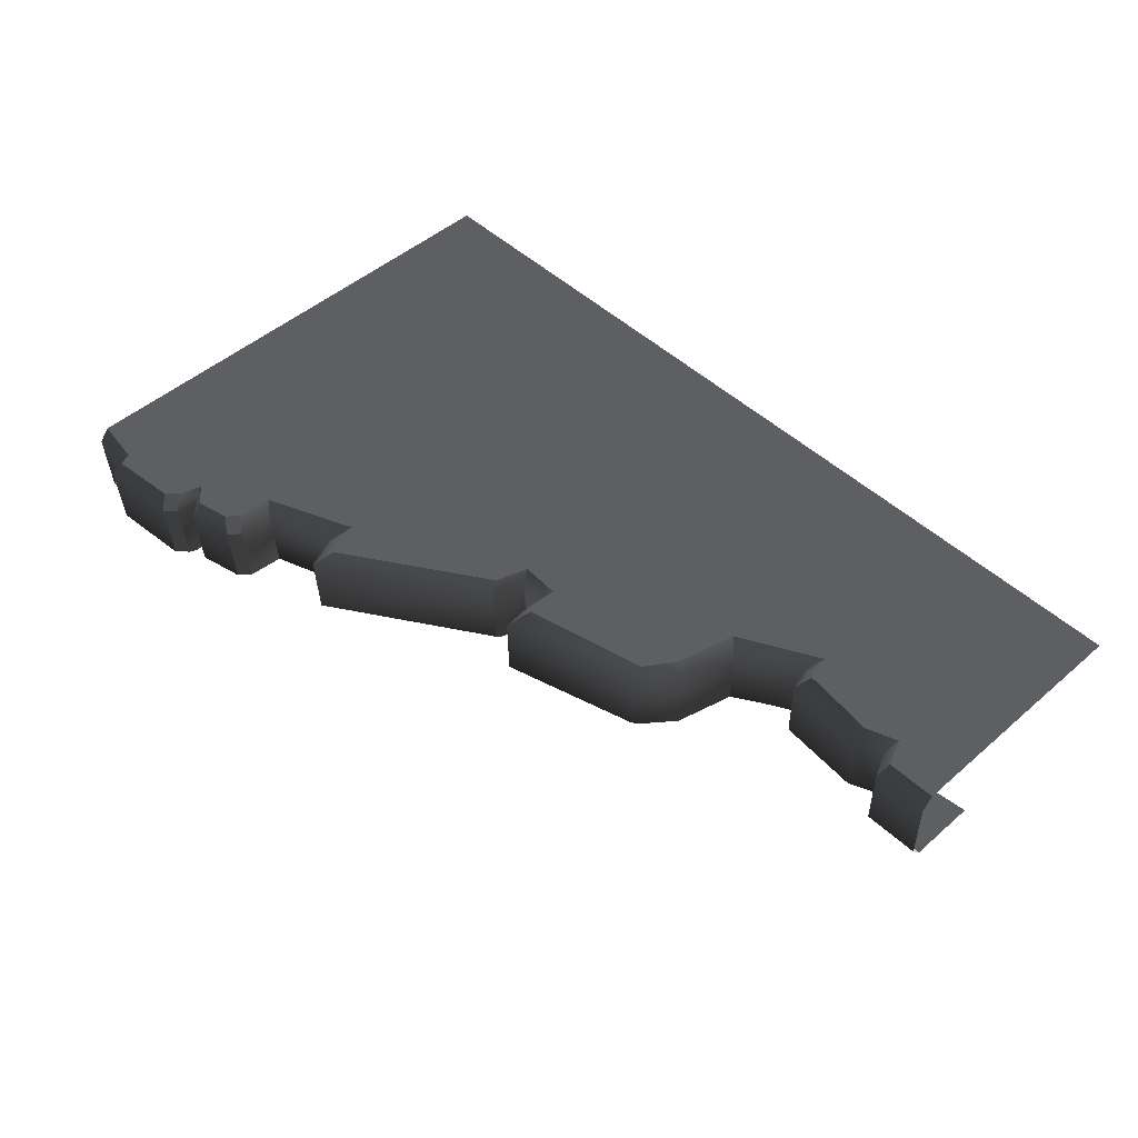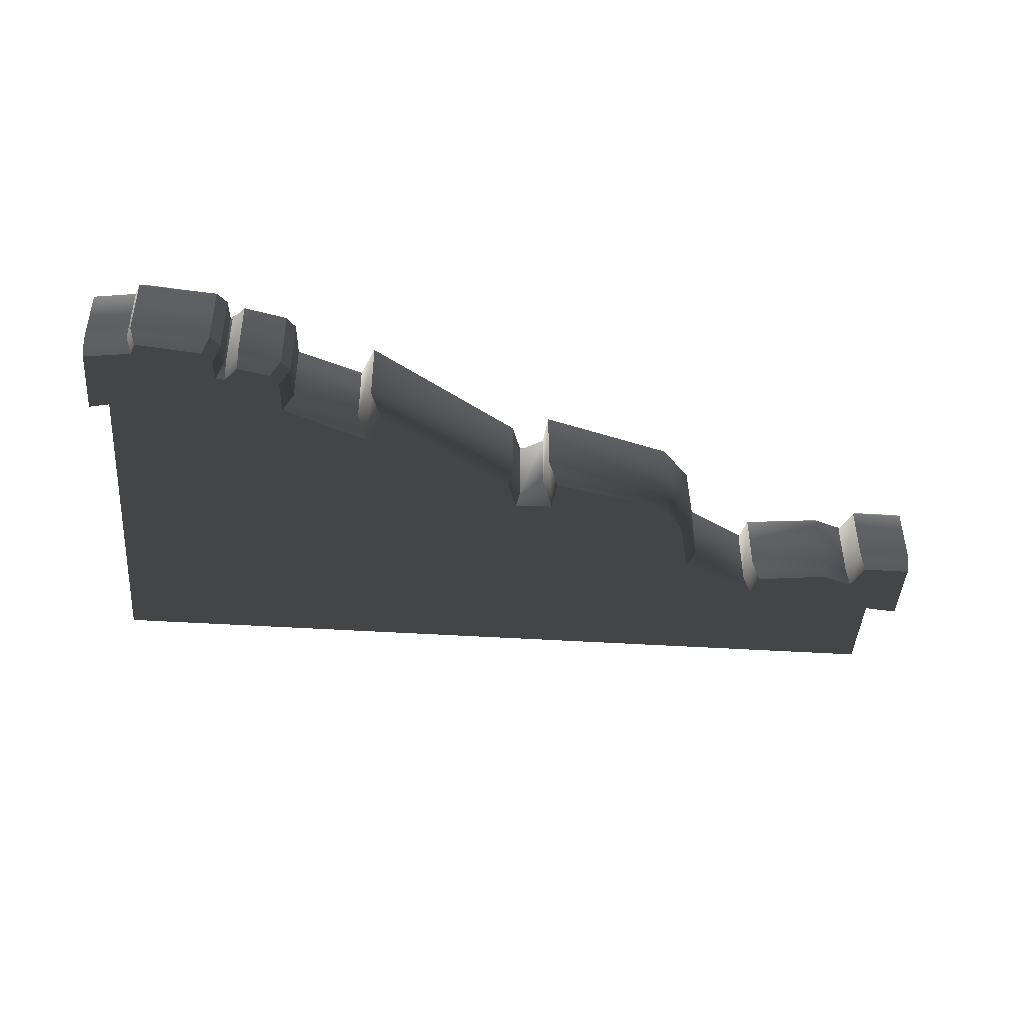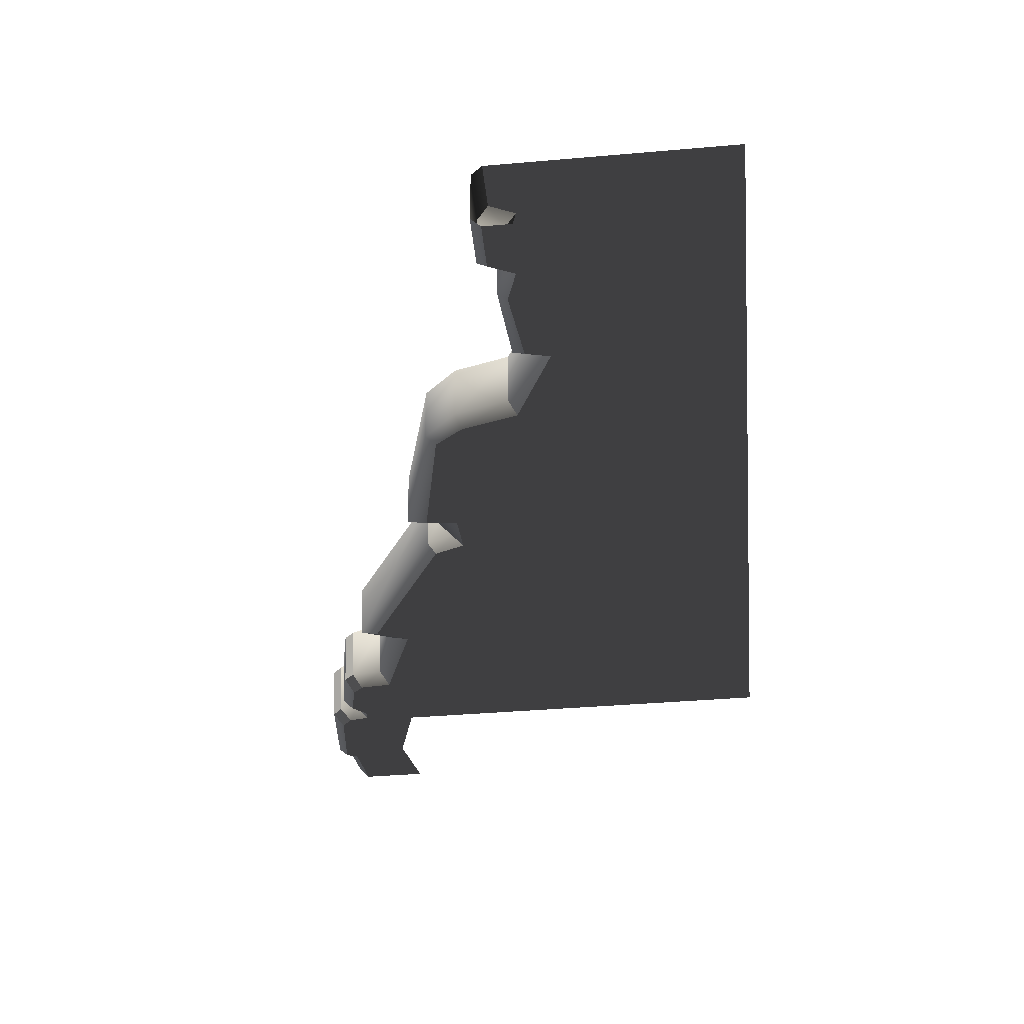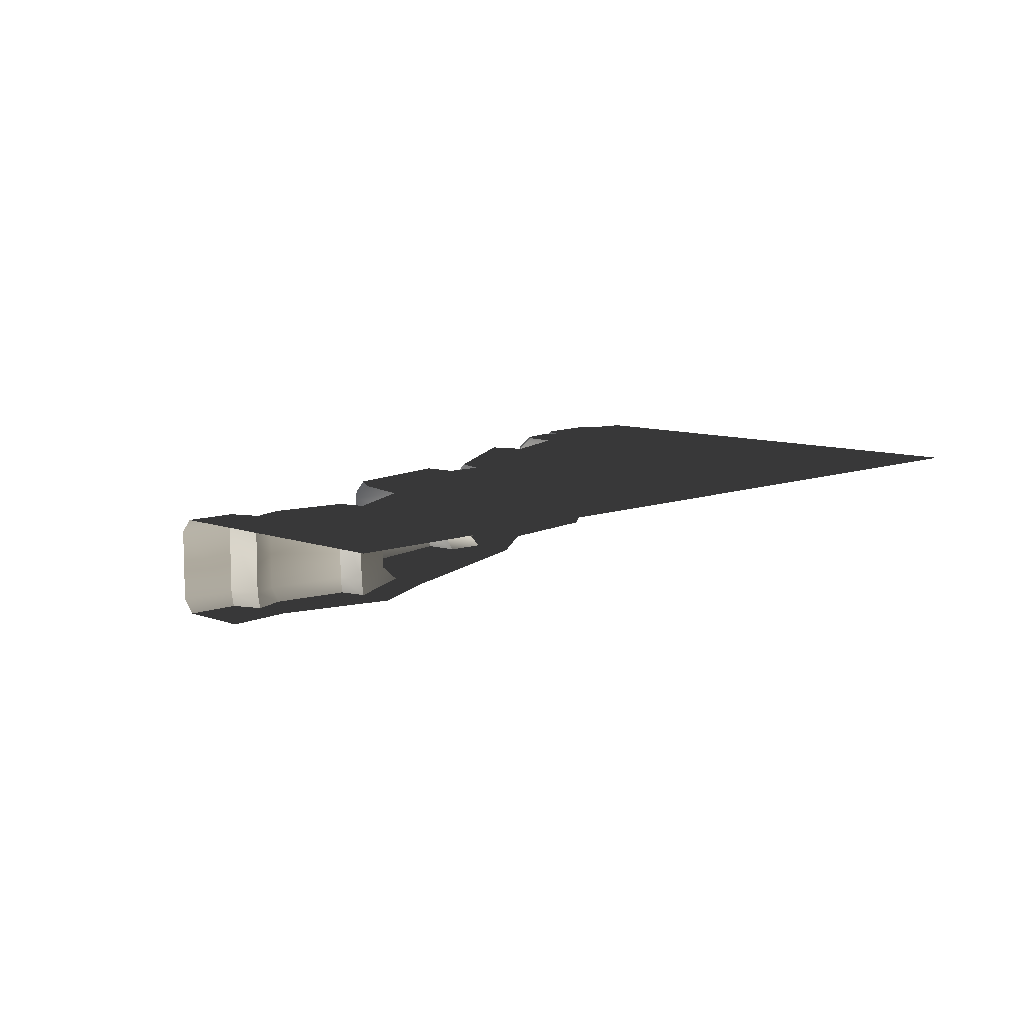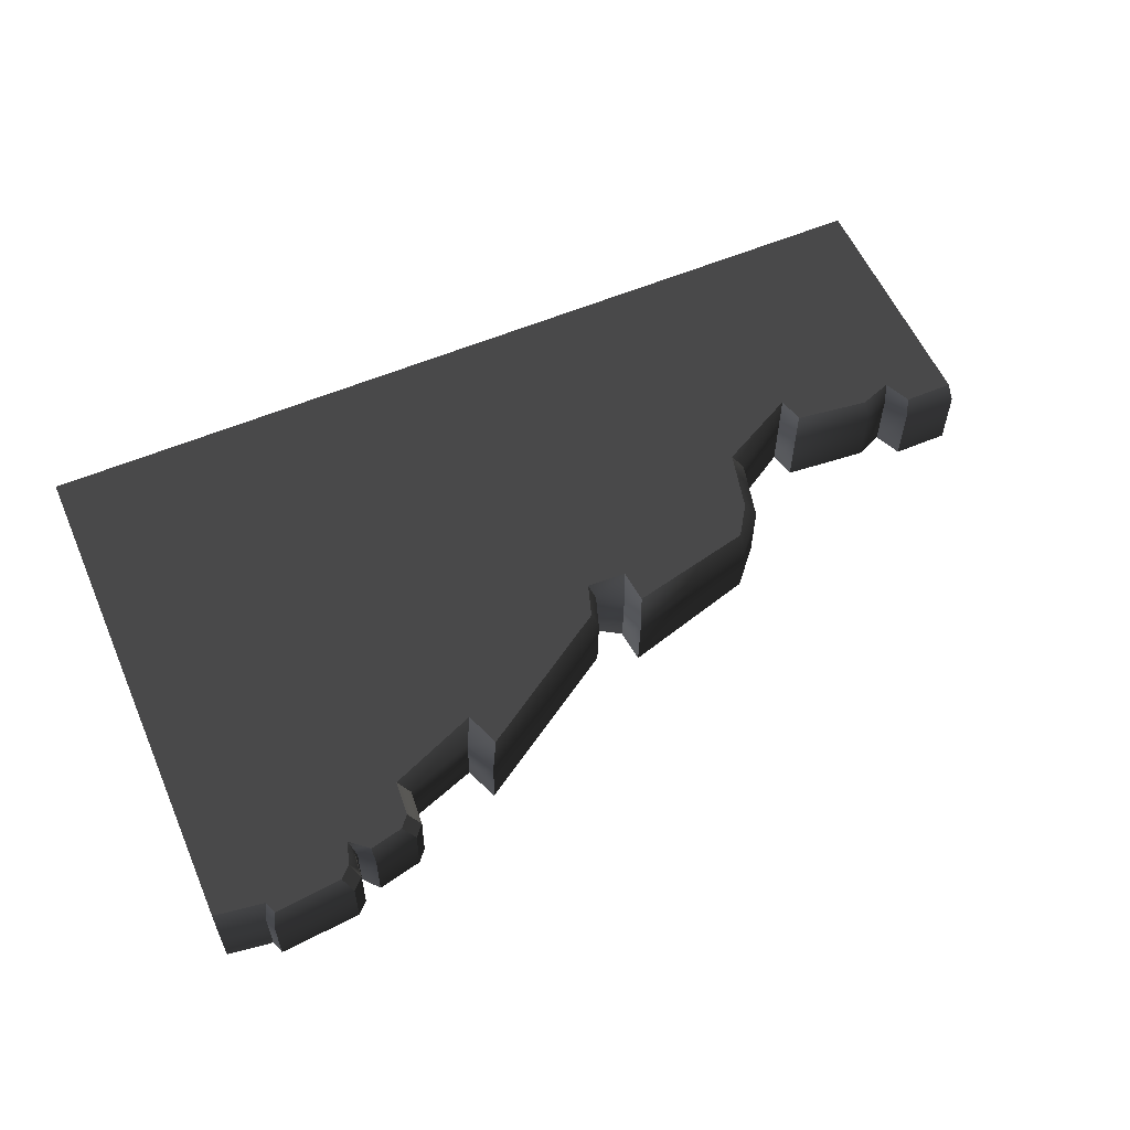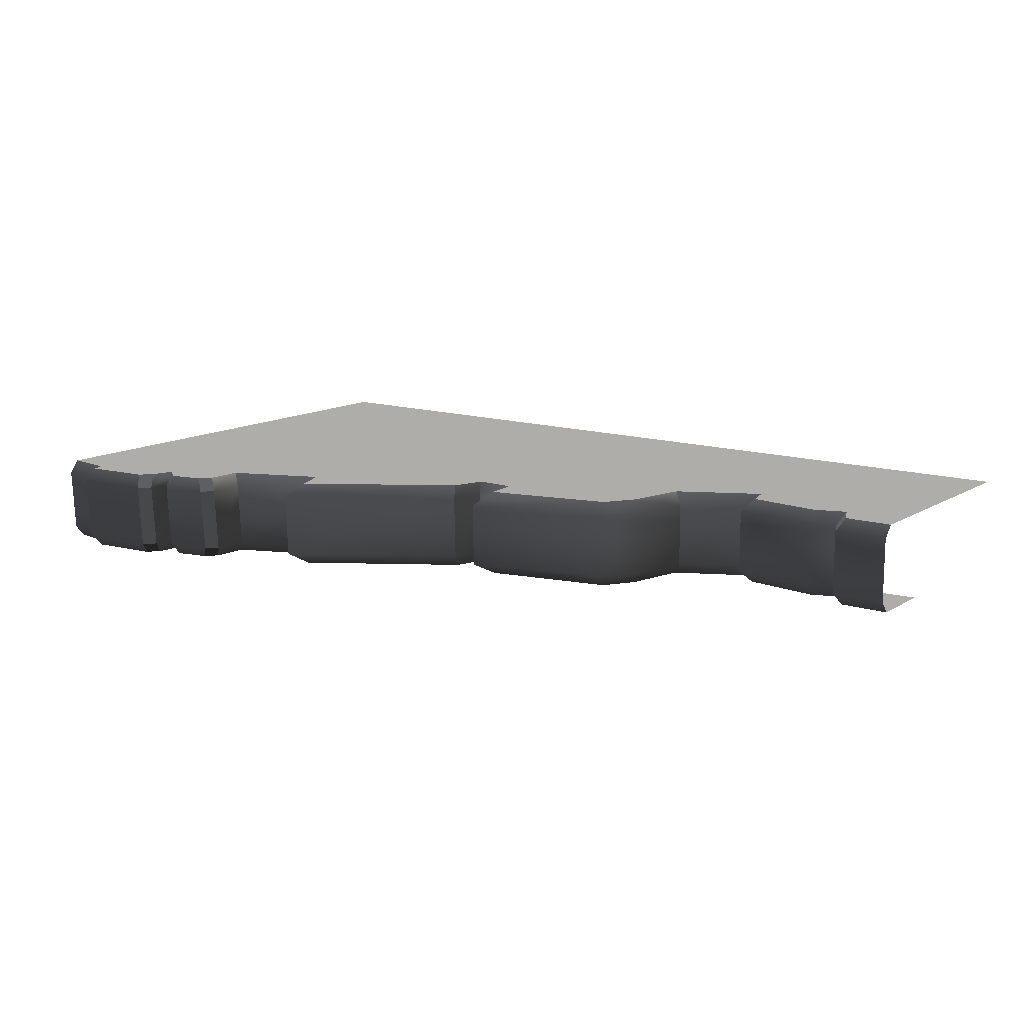
<metadata>
{"format":"obj","ext":"obj","renderer":"f3d","projection":"perspective","resolution":1024,"background":"white","views":[{"elev":48.6,"azim":46.0,"up":"+Y"},{"elev":-44.8,"azim":-4.2,"up":"+Y"},{"elev":-41.5,"azim":95.9,"up":"+Y"},{"elev":9.0,"azim":134.7,"up":"+Y"},{"elev":57.9,"azim":-23.6,"up":"+Y"},{"elev":13.0,"azim":36.1,"up":"+Y"}]}
</metadata>
<code>
v -3.478 -0.1392 5.814
v -3.562 -1.392e-07 5.7
v -3.597 -0.1392 5.93
v -3.681 -6.76e-07 5.819
v -3.478 -0.8608 5.77
v -3.478 -0.1392 5.814
v -3.597 -0.8608 5.886
v -3.597 -0.1392 5.93
v -3.562 -1 5.638
v -3.478 -0.8608 5.77
v -3.681 -1 5.758
v -3.597 -0.8608 5.886
v -2.701 -0.1392 5.508
v -2.82 2.409e-06 5.416
v -2.806 -0.1392 5.631
v -2.925 6.626e-07 5.54
v -2.701 -0.8608 5.466
v -2.701 -0.1392 5.508
v -2.806 -0.8608 5.588
v -2.806 -0.1392 5.631
v -2.82 -1 5.357
v -2.701 -0.8608 5.466
v -2.925 -1 5.48
v -2.806 -0.8608 5.588
v 5 3.313e-06 0.02376
v 4.327 1.907e-06 0.02376
v 5 3.313e-06 2.448
v 4.458 3.134e-08 2.812
v 5 1.926e-06 2.812
v 4.327 5.192e-07 2.519
v 3.099 1.7e-06 0.02376
v 3.167 1.693e-06 2.539
v 3.977 -1.204e-07 2.645
v 3.099 -1.074e-06 2.255
v 2.213 4.483e-06 0.02376
v 2.213 1.708e-06 2.723
v 0.4348 3.988e-06 0.02373
v 1.829 -1.269e-06 3.72
v 2.052 -7.951e-07 3.385
v 0.4699 1.994e-06 4.034
v 0.4348 1.213e-06 3.664
v 2.29e-06 2.428e-06 0.02374
v -3.272e-07 -3.469e-07 3.644
v -1.81 4.277e-06 0.02377
v -0.119 -1.673e-06 4.004
v -1.666 -2.571e-06 5.012
v -1.81 -2.346e-06 4.626
v -2.789 2.472e-06 0.02378
v -2.789 1.084e-06 5.033
v -3.483 1.703e-06 0.02378
v -2.925 6.626e-07 5.54
v -2.82 2.409e-06 5.416
v -3.288 1.661e-06 5.624
v -3.483 3.157e-07 5.456
v -4.464 3.358e-07 0.02378
v -5 -1.232e-06 5.67
v -4.464 -1.052e-06 5.752
v -5 8.489e-07 0.02378
v -4.414 6.889e-07 5.888
v -3.681 -6.76e-07 5.819
v -3.562 -1.392e-07 5.7
v 4.458 -1 2.812
v 4.327 -1 2.519
v 5 -1 2.812
v 5 -1 2.058
v 4.327 -1 2.129
v 3.099 -1 1.847
v 3.167 -1 2.541
v 3.099 -1 2.257
v 3.977 -1 2.645
v 2.213 -1 2.272
v 2.213 -1 2.718
v 0.8375 -1 2.792
v 2.052 -1 3.377
v 1.829 -1 3.709
v 0.4699 -1 4.008
v 0.4348 -1 3.64
v 3.42e-07 -1 3.113
v 3.42e-07 -1 3.614
v -0.8375 -1 3.732
v -0.119 -1 3.972
v -1.666 -1 4.963
v -1.81 -1 4.576
v -2.213 -1 3.953
v -3.099 -1 4.625
v -2.789 -1 4.975
v -2.82 -1 5.357
v -2.925 -1 5.48
v -3.288 -1 5.562
v -3.431 -1 5.389
v -4.327 -1 5.02
v -3.535 -1 5.399
v -5 -1 5.619
v -5 -1 4.864
v -4.464 -1 5.696
v -4.414 -1 5.832
v -3.681 -1 5.758
v -3.562 -1 5.638
v 4.458 -1 2.812
v 4.396 -0.8608 2.932
v 4.327 -1 2.519
v 4.266 -0.8608 2.639
v 4.327 5.192e-07 2.519
v 4.266 -0.1392 2.639
v 4.458 3.134e-08 2.812
v 4.396 -0.1392 2.932
v 3.167 -1 2.541
v 3.066 -0.8608 2.687
v 3.099 -1 2.257
v 2.998 -0.8608 2.405
v 3.099 -1.074e-06 2.255
v 2.998 -0.1392 2.404
v 3.167 1.693e-06 2.539
v 3.066 -0.1392 2.685
v -3.431 -1 5.389
v -3.431 -0.8608 5.524
v -3.535 -1 5.399
v -3.451 -0.8608 5.534
v -3.483 3.157e-07 5.456
v -3.451 -0.1392 5.579
v -3.431 -0.1392 5.569
v -4.414 -1 5.832
v -4.469 -0.8608 5.954
v -4.464 -1 5.696
v -4.52 -0.8608 5.819
v -4.464 -1.052e-06 5.752
v -4.52 -0.1392 5.859
v -4.414 6.889e-07 5.888
v -4.469 -0.1392 5.994
v -2.925 -1 5.48
v -2.806 -0.8608 5.588
v -3.288 -1 5.562
v -3.288 -0.8608 5.695
v -3.288 1.661e-06 5.624
v -3.288 -0.1392 5.739
v -2.925 6.626e-07 5.54
v -2.806 -0.1392 5.631
v -3.681 -1 5.758
v -3.597 -0.8608 5.886
v -4.414 -1 5.832
v -4.469 -0.8608 5.954
v -4.414 6.889e-07 5.888
v -4.469 -0.1392 5.994
v -3.681 -6.76e-07 5.819
v -3.597 -0.1392 5.93
v -2.789 -1 4.975
v -2.671 -0.8608 5.087
v -2.82 -1 5.357
v -2.701 -0.8608 5.466
v -2.82 2.409e-06 5.416
v -2.701 -0.1392 5.508
v -2.789 1.084e-06 5.033
v -2.671 -0.1392 5.129
v -1.81 -1 4.576
v -1.929 -0.8608 4.824
v -2.789 -1 4.975
v -2.671 -0.8608 5.087
v -2.789 1.084e-06 5.033
v -2.671 -0.1392 5.129
v -1.81 -2.346e-06 4.626
v -1.929 -0.1392 4.86
v 3.42e-07 -1 3.614
v 0.0501 -0.8608 3.726
v -0.119 -1 3.972
v -0.06895 -0.8608 4.076
v -0.119 -1.673e-06 4.004
v -0.06895 -0.1392 4.097
v -3.272e-07 -3.469e-07 3.644
v 0.05009 -0.1392 3.745
v 0.4348 -1 3.64
v 0.3148 -0.8608 3.904
v 3.42e-07 -1 3.614
v 0.0501 -0.8608 3.726
v -3.272e-07 -3.469e-07 3.644
v 0.05009 -0.1392 3.745
v 0.4348 1.213e-06 3.664
v 0.3148 -0.1392 3.921
v 0.4699 -1 4.008
v 0.3499 -0.8608 4.261
v 0.4348 -1 3.64
v 0.3148 -0.8608 3.904
v 0.4348 1.213e-06 3.664
v 0.3148 -0.1392 3.921
v 0.4699 1.994e-06 4.034
v 0.3499 -0.1392 4.279
v -1.666 -1 4.963
v -1.785 -0.8608 5.187
v -1.81 -1 4.576
v -1.929 -0.8608 4.824
v -1.81 -2.346e-06 4.626
v -1.929 -0.1392 4.86
v -1.666 -2.571e-06 5.012
v -1.785 -0.1392 5.223
v 3.977 -1 2.645
v 3.977 -0.8608 2.765
v 3.167 -1 2.541
v 3.066 -0.8608 2.687
v 3.167 1.693e-06 2.539
v 3.066 -0.1392 2.685
v 3.977 -1.204e-07 2.645
v 4.327 -1 2.519
v 4.266 -0.8608 2.639
v 3.977 -0.1392 2.765
v 4.327 5.192e-07 2.519
v 4.266 -0.1392 2.639
v 3.099 -1 2.257
v 2.998 -0.8608 2.405
v 2.213 -1 2.718
v 2.325 -0.8608 2.814
v 2.213 1.708e-06 2.723
v 2.325 -0.1392 2.816
v 3.099 -1.074e-06 2.255
v 2.998 -0.1392 2.404
v 5 -1 2.812
v 5 -0.8608 2.932
v 4.458 -1 2.812
v 4.396 -0.8608 2.932
v 4.458 3.134e-08 2.812
v 4.396 -0.1392 2.932
v 5 1.926e-06 2.812
v 5 -0.1392 2.932
v -0.119 -1 3.972
v -0.06895 -0.8608 4.076
v -1.666 -1 4.963
v -1.785 -0.8608 5.187
v -1.666 -2.571e-06 5.012
v -1.785 -0.1392 5.223
v -0.119 -1.673e-06 4.004
v -0.06895 -0.1392 4.097
v -3.288 -1 5.562
v -3.288 -0.8608 5.695
v -3.431 -1 5.389
v -3.431 -0.8608 5.524
v -3.288 -0.1392 5.739
v -3.431 -0.1392 5.569
v -3.288 1.661e-06 5.624
v -3.483 3.157e-07 5.456
v -3.535 -1 5.399
v -3.451 -0.8608 5.534
v -3.562 -1 5.638
v -3.478 -0.8608 5.77
v -3.562 -1.392e-07 5.7
v -3.478 -0.1392 5.814
v -3.451 -0.1392 5.579
v -4.464 -1 5.696
v -4.52 -0.8608 5.819
v -5 -1 5.619
v -5 -0.8608 5.747
v -5 -1.232e-06 5.67
v -5 -0.1392 5.784
v -4.464 -1.052e-06 5.752
v -4.52 -0.1392 5.859
v 2.213 -1 2.718
v 2.325 -0.8608 2.814
v 2.052 -1 3.377
v 2.165 -0.8608 3.457
v 1.829 -1 3.709
v 1.829 -1.269e-06 3.72
v 1.829 -0.1392 3.847
v 2.052 -7.951e-07 3.385
v 2.165 -0.1392 3.462
v 2.213 1.708e-06 2.723
v 2.325 -0.1392 2.816
v 1.829 -0.8608 3.84
v 0.4699 -1 4.008
v 0.3499 -0.8608 4.261
v 0.4699 1.994e-06 4.034
v 0.3499 -0.1392 4.279
g P_DF_Wall_18a_(11)_906_101
f 1 3 2
f 4 2 3
f 5 7 6
f 8 6 7
f 9 11 10
f 12 10 11
f 13 15 14
f 16 14 15
f 17 19 18
f 20 18 19
f 21 23 22
f 24 22 23
f 25 27 26
f 28 30 29
f 27 29 30
f 30 26 27
f 26 30 31
f 32 34 33
f 30 33 34
f 34 31 30
f 31 34 35
f 36 35 34
f 35 36 37
f 38 40 39
f 40 41 39
f 36 39 41
f 41 37 36
f 37 41 42
f 43 42 41
f 42 43 44
f 45 46 43
f 47 43 46
f 47 44 43
f 44 47 48
f 49 48 47
f 48 49 50
f 51 53 52
f 52 53 49
f 49 53 54
f 54 50 49
f 50 54 55
f 56 58 57
f 55 57 58
f 57 55 54
f 59 61 60
f 57 61 59
f 54 61 57
f 62 64 63
f 65 63 64
f 66 63 65
f 66 67 63
f 68 70 69
f 63 69 70
f 69 63 67
f 67 71 69
f 72 69 71
f 71 73 72
f 74 76 75
f 76 74 77
f 72 77 74
f 77 72 73
f 73 78 77
f 79 77 78
f 78 80 79
f 81 79 82
f 83 82 79
f 83 79 80
f 84 83 80
f 84 85 83
f 86 83 85
f 87 86 88
f 88 86 89
f 89 86 90
f 90 86 85
f 85 91 90
f 92 90 91
f 93 95 94
f 91 94 95
f 95 92 91
f 96 97 95
f 97 92 95
f 98 92 97
f 99 101 100
f 102 100 101
f 103 105 104
f 106 104 105
f 104 106 102
f 100 102 106
f 107 109 108
f 110 108 109
f 111 113 112
f 114 112 113
f 112 114 110
f 108 110 114
f 115 117 116
f 118 116 117
f 119 121 120
f 120 121 118
f 116 118 121
f 122 124 123
f 125 123 124
f 126 128 127
f 129 127 128
f 127 129 125
f 123 125 129
f 130 132 131
f 133 131 132
f 134 136 135
f 137 135 136
f 135 137 133
f 131 133 137
f 138 140 139
f 141 139 140
f 142 144 143
f 145 143 144
f 143 145 141
f 139 141 145
f 146 148 147
f 149 147 148
f 150 152 151
f 153 151 152
f 151 153 149
f 147 149 153
f 154 156 155
f 157 155 156
f 158 160 159
f 161 159 160
f 159 161 157
f 155 157 161
f 162 164 163
f 165 163 164
f 166 168 167
f 169 167 168
f 167 169 165
f 163 165 169
f 170 172 171
f 173 171 172
f 174 176 175
f 177 175 176
f 175 177 173
f 171 173 177
f 178 180 179
f 181 179 180
f 182 184 183
f 185 183 184
f 183 185 181
f 179 181 185
f 186 188 187
f 189 187 188
f 190 192 191
f 193 191 192
f 191 193 189
f 187 189 193
f 194 196 195
f 197 195 196
f 198 200 199
f 201 194 202
f 195 202 194
f 203 199 200
f 200 204 203
f 205 203 204
f 199 203 197
f 195 197 203
f 203 205 195
f 202 195 205
f 206 208 207
f 209 207 208
f 210 212 211
f 213 211 212
f 211 213 209
f 207 209 213
f 214 216 215
f 217 215 216
f 218 220 219
f 221 219 220
f 219 221 217
f 215 217 221
f 222 224 223
f 225 223 224
f 226 228 227
f 229 227 228
f 227 229 225
f 223 225 229
f 230 232 231
f 233 231 232
f 231 233 234
f 235 234 233
f 234 235 236
f 237 236 235
f 238 240 239
f 241 239 240
f 242 237 243
f 244 243 237
f 243 244 241
f 239 241 244
f 245 247 246
f 248 246 247
f 249 251 250
f 252 250 251
f 250 252 248
f 246 248 252
f 253 255 254
f 255 257 256
f 256 254 255
f 258 260 259
f 261 259 260
f 260 262 261
f 263 261 262
f 264 256 257
f 257 265 264
f 266 264 265
f 267 258 268
f 259 268 258
f 254 256 263
f 261 263 256
f 256 264 261
f 259 261 264
f 268 259 266
f 264 266 259

</code>
